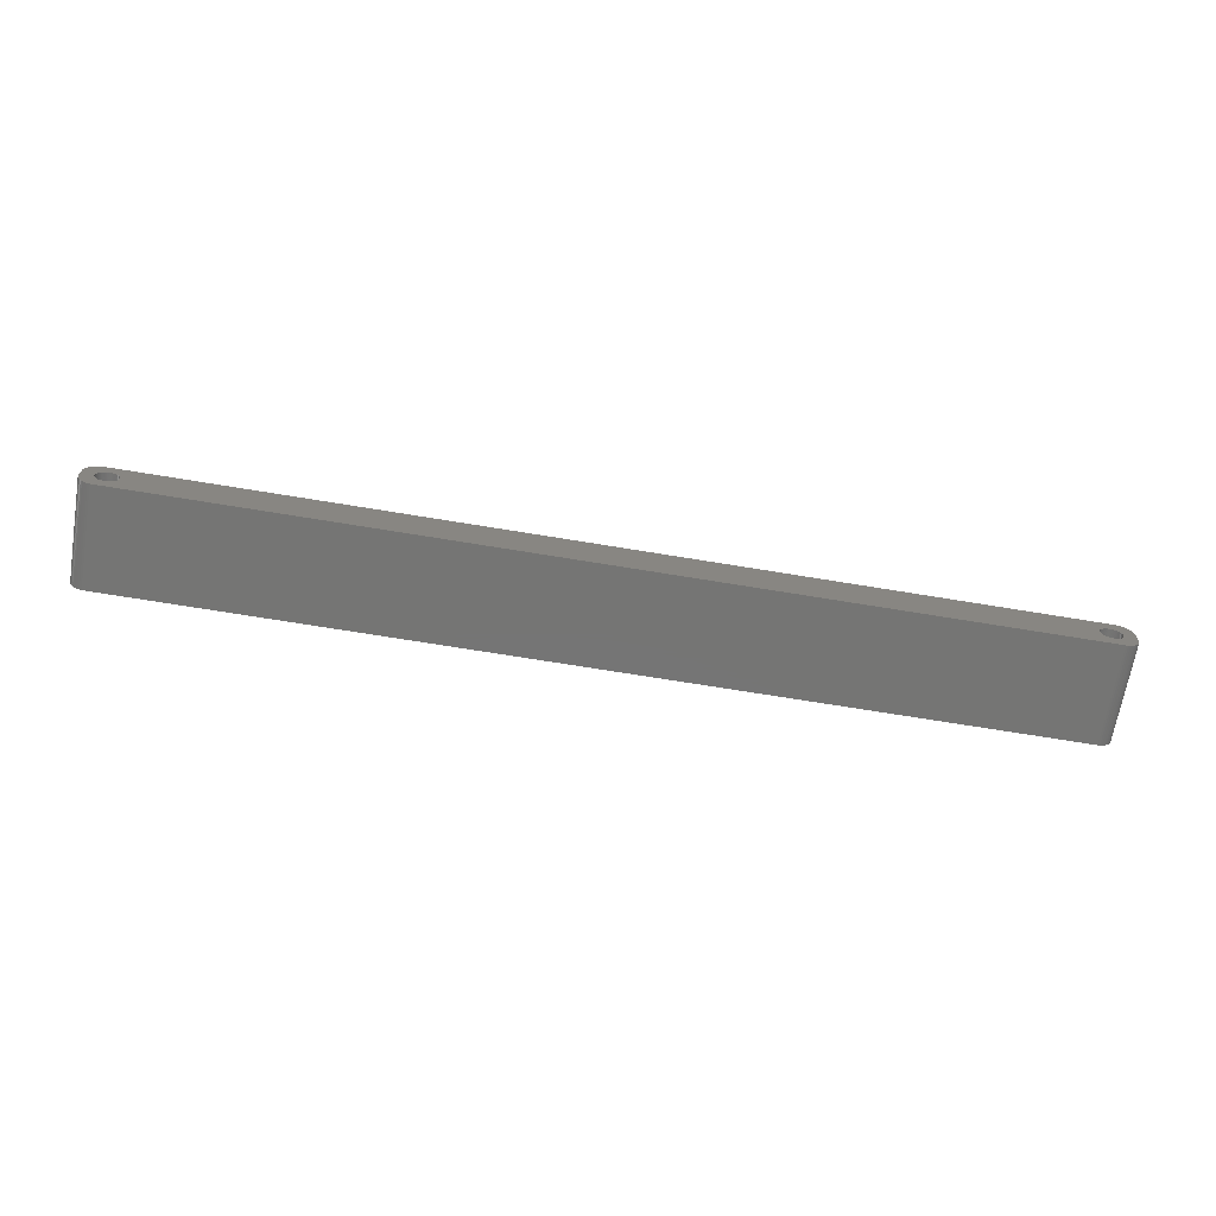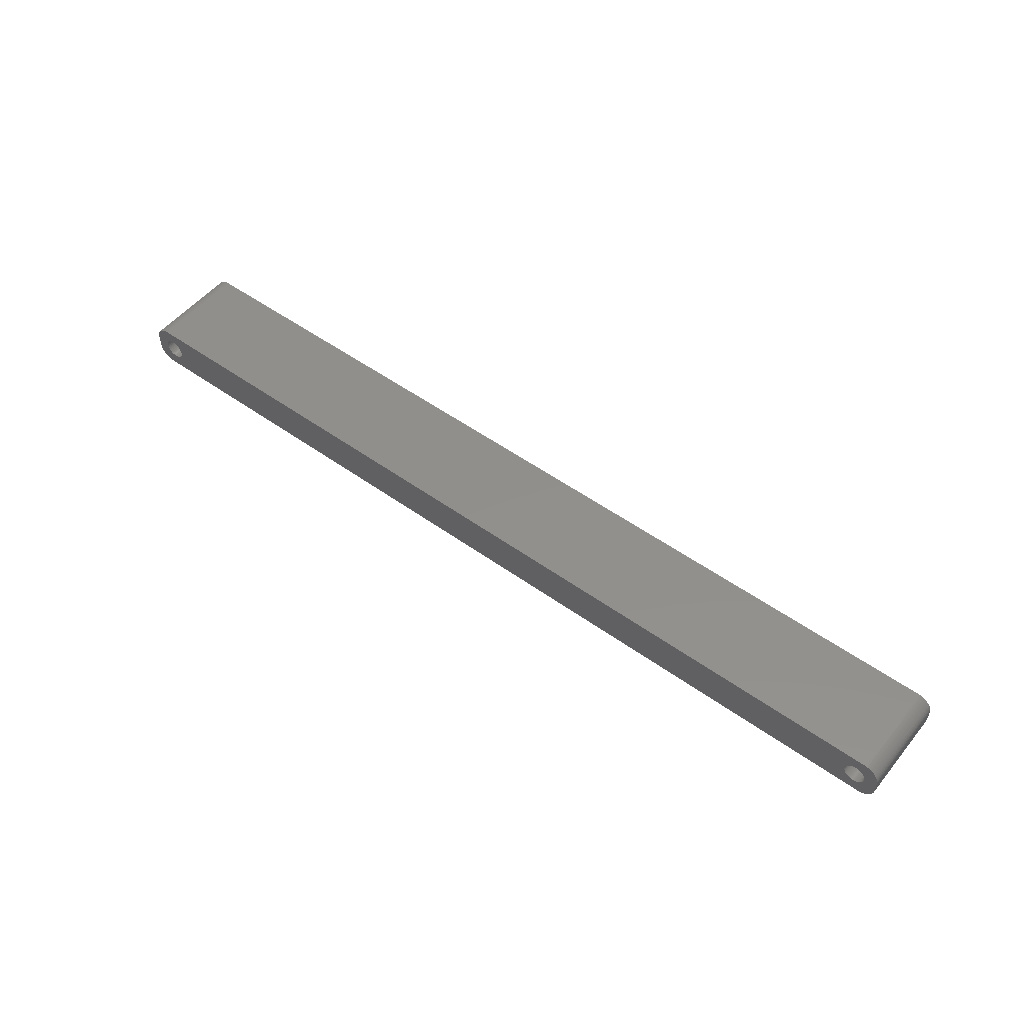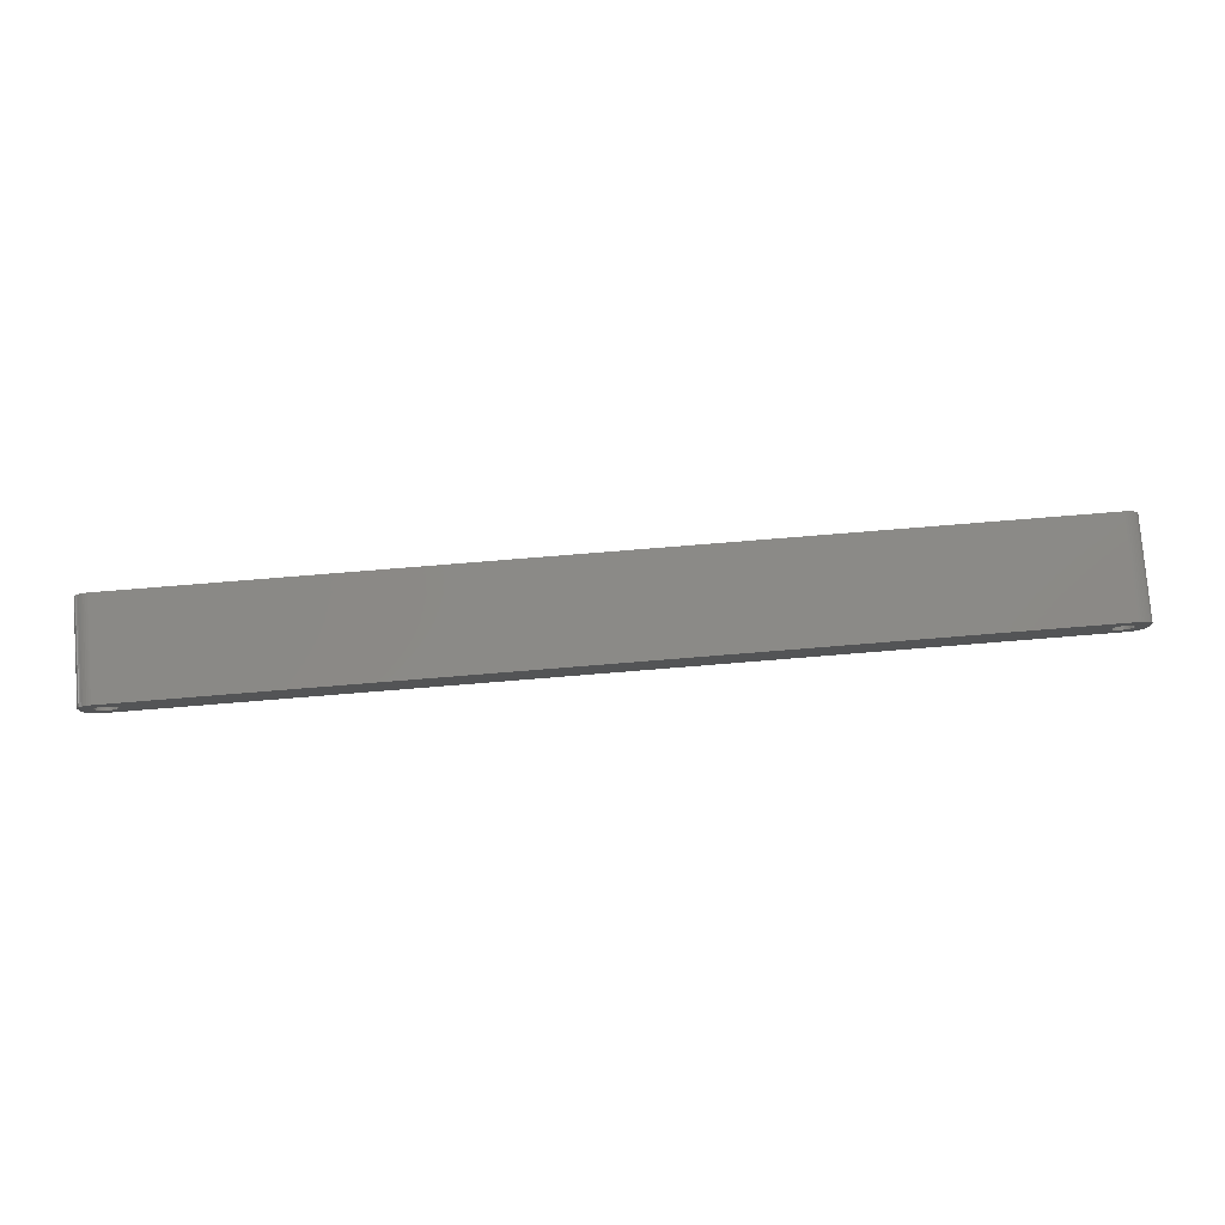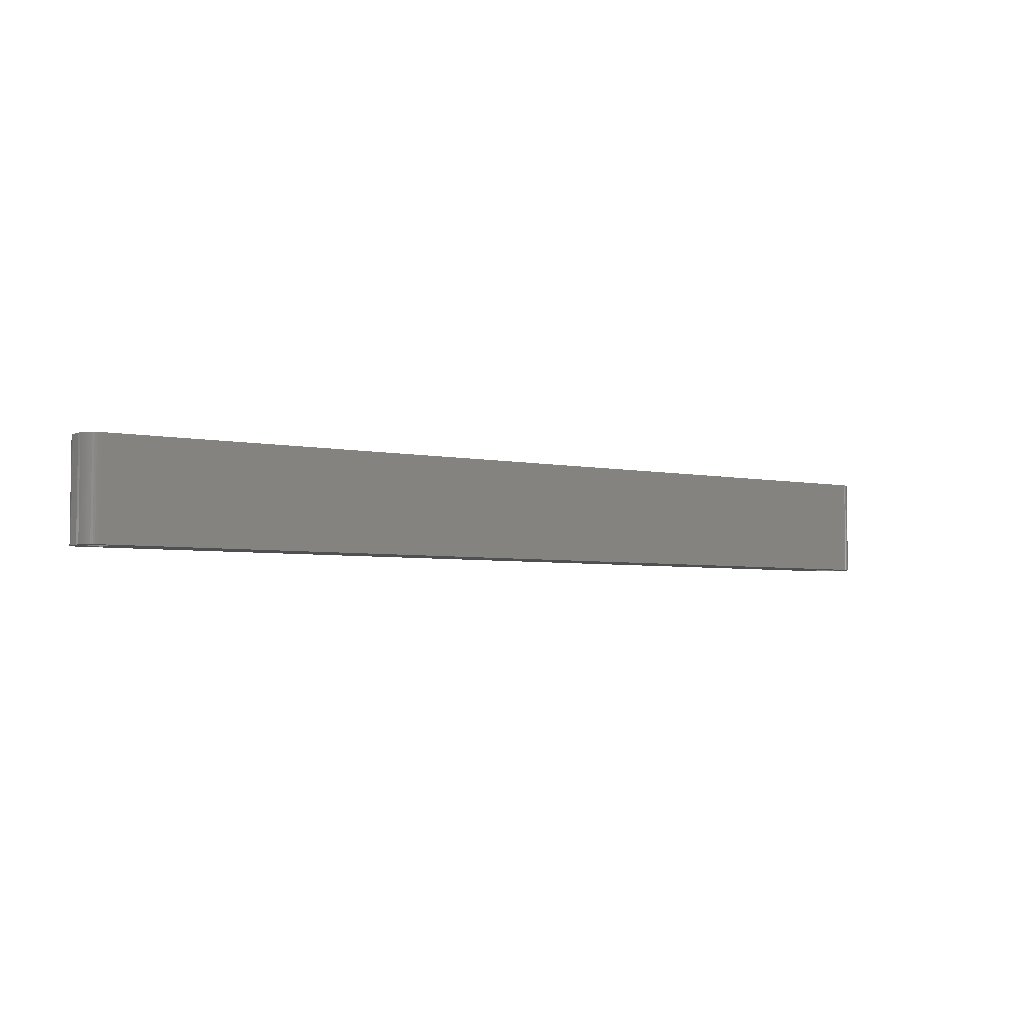
<metadata>
{"format":"stl","ext":"stl","renderer":"f3d","projection":"perspective","resolution":1024,"background":"white","views":[{"elev":-67.4,"azim":-9.5,"up":"+Y"},{"elev":51.8,"azim":-142.1,"up":"+Y"},{"elev":78.8,"azim":175.4,"up":"+Y"},{"elev":-4.4,"azim":-34.3,"up":"+Z"}]}
</metadata>
<code>
# stl→obj: 304 verts, 612 faces
v -132 1.196 0
v -132.2 1.566 30
v -132.2 1.566 0
v -132 1.196 30
v -132.4 1.91 30
v -132.4 1.91 0
v -134 3.091 0
v -133.6 2.941 30
v -134 3.091 30
v -133.6 2.941 0
v -136.4 2.941 0
v -136 3.091 30
v -136.4 2.941 30
v -136 3.091 0
v -138 1.196 30
v -137.8 1.566 0
v -137.8 1.566 30
v -138 1.196 0
v -131.9 -0.8082 0
v -131.8 -0.4073 30
v -131.8 -0.4073 0
v -131.9 -0.8082 30
v -134.8 3.244 0
v -134.4 3.192 30
v -134.8 3.244 30
v -134.4 3.192 0
v -133.3 2.744 0
v -132.9 2.504 30
v -133.3 2.744 30
v -132.9 2.504 0
v -138.2 0.4073 30
v -138.1 0.8082 0
v -138.1 0.8082 30
v -138.2 0.4073 0
v -137.6 1.91 30
v -137.4 2.225 0
v -137.4 2.225 30
v -137.6 1.91 0
v -136.7 2.744 0
v -136.7 2.744 30
v -135.6 3.192 0
v -135.2 3.244 30
v -135.6 3.192 30
v -135.2 3.244 0
v -131.8 0 0
v -131.8 0.4073 30
v -131.8 0.4073 0
v -131.8 0 30
v -132 -1.196 0
v -132 -1.196 30
v -132.9 -2.504 0
v -133.3 -2.744 30
v -132.9 -2.504 30
v -133.3 -2.744 0
v -131.9 0.8082 0
v -131.9 0.8082 30
v -132.6 2.225 30
v -132.6 2.225 0
v -138.2 0 30
v -138.2 0 0
v -137.1 2.504 0
v -137.1 2.504 30
v -134.8 -3.244 0
v -135.2 -3.244 30
v -134.8 -3.244 30
v -135.2 -3.244 0
v -138 -1.196 30
v -138.1 -0.8082 0
v -138.1 -0.8082 30
v -138 -1.196 0
v -137.8 -1.566 30
v -137.8 -1.566 0
v -134.4 -3.192 0
v -134.4 -3.192 30
v -132.6 -2.225 0
v -132.4 -1.91 30
v -132.4 -1.91 0
v -132.6 -2.225 30
v -134 -3.091 0
v -134 -3.091 30
v -133.6 -2.941 30
v -133.6 -2.941 0
v -132.2 -1.566 0
v -132.2 -1.566 30
v -136.7 -2.744 0
v -137.1 -2.504 30
v -136.7 -2.744 30
v -137.1 -2.504 0
v -135.6 -3.192 0
v -136 -3.091 30
v -135.6 -3.192 30
v -136 -3.091 0
v -137.4 -2.225 30
v -137.6 -1.91 0
v -137.6 -1.91 30
v -137.4 -2.225 0
v -138.2 -0.4073 0
v -138.2 -0.4073 30
v -136.4 -2.941 0
v -136.4 -2.941 30
v 138.2 0 0
v 138.2 0.4073 30
v 138.2 0.4073 0
v 138.2 0 30
v 134.8 3.244 0
v 135.2 3.244 30
v 134.8 3.244 30
v 135.2 3.244 0
v 135.2 -3.244 0
v 134.8 -3.244 30
v 135.2 -3.244 30
v 134.8 -3.244 0
v 137.1 2.504 0
v 137.4 2.225 30
v 137.1 2.504 30
v 137.4 2.225 0
v 132.4 1.91 30
v 132.6 2.225 0
v 132.6 2.225 30
v 132.4 1.91 0
v 133.3 2.744 0
v 133.6 2.941 30
v 133.3 2.744 30
v 133.6 2.941 0
v 138 1.196 0
v 137.8 1.566 30
v 137.8 1.566 0
v 138 1.196 30
v 137.6 1.91 30
v 137.6 1.91 0
v 136 3.091 0
v 136.4 2.941 30
v 136 3.091 30
v 136.4 2.941 0
v 135.6 3.192 0
v 135.6 3.192 30
v 136.7 2.744 0
v 136.7 2.744 30
v 131.9 0.8082 30
v 132 1.196 0
v 132 1.196 30
v 131.9 0.8082 0
v 132.2 1.566 0
v 132.2 1.566 30
v 132.9 2.504 0
v 132.9 2.504 30
v 134 3.091 0
v 134.4 3.192 30
v 134 3.091 30
v 134.4 3.192 0
v 136.4 -2.941 0
v 136 -3.091 30
v 136.4 -2.941 30
v 136 -3.091 0
v 137.4 -2.225 0
v 137.6 -1.91 30
v 137.6 -1.91 0
v 137.4 -2.225 30
v 137.1 -2.504 0
v 136.7 -2.744 30
v 137.1 -2.504 30
v 136.7 -2.744 0
v 133.3 -2.744 0
v 132.9 -2.504 30
v 133.3 -2.744 30
v 132.9 -2.504 0
v 134.4 -3.192 0
v 134 -3.091 30
v 134.4 -3.192 30
v 134 -3.091 0
v 132.4 -1.91 30
v 132.2 -1.566 0
v 132.2 -1.566 30
v 132.4 -1.91 0
v 132.6 -2.225 30
v 132.6 -2.225 0
v 138.1 0.8082 0
v 138.1 0.8082 30
v 131.8 0 30
v 131.8 0.4073 0
v 131.8 0.4073 30
v 131.8 0 0
v 131.8 -0.4073 30
v 131.8 -0.4073 0
v 135.6 -3.192 0
v 135.6 -3.192 30
v 138 -1.196 0
v 138.1 -0.8082 30
v 138.1 -0.8082 0
v 138 -1.196 30
v 137.8 -1.566 30
v 137.8 -1.566 0
v 133.6 -2.941 0
v 133.6 -2.941 30
v 132 -1.196 0
v 132 -1.196 30
v 131.9 -0.8082 30
v 131.9 -0.8082 0
v 138.2 -0.4073 30
v 138.2 -0.4073 0
v -142 -2 0
v -142 2 30
v -142 2 0
v -142 -2 30
v 137.3 6.99 0
v -137.3 6.99 30
v 137.3 6.99 30
v -137.3 6.99 0
v -137.3 -6.99 0
v 137.3 -6.99 30
v -137.3 -6.99 30
v 137.3 -6.99 0
v -140.6 -5.423 0
v -140.2 -5.853 30
v -140.6 -5.423 30
v -140.2 -5.853 0
v 142 -2.627 30
v 142 -2 0
v 142 -2 30
v 142 -2.627 0
v 137.9 -6.911 30
v 137.9 -6.911 0
v 142 2 30
v 142 2.627 30
v 141.8 3.243 30
v 141.6 3.841 30
v 141.4 4.409 30
v 141 4.939 30
v 140.6 5.423 30
v 140.2 5.853 30
v 141.8 -3.243 30
v 139.7 6.222 30
v 141.6 -3.841 30
v 139.1 6.524 30
v 138.5 6.755 30
v 141.4 -4.409 30
v 141 -4.939 30
v 137.9 6.911 30
v -137.9 6.911 30
v -138.5 6.755 30
v -139.1 6.524 30
v -139.7 6.222 30
v -140.2 5.853 30
v -140.6 5.423 30
v -141 4.939 30
v 140.6 -5.423 30
v 140.2 -5.853 30
v 139.7 -6.222 30
v 139.1 -6.524 30
v 138.5 -6.755 30
v -137.9 -6.911 30
v -139.1 -6.524 30
v -141 -4.939 30
v -141.6 -3.841 30
v -142 -2.627 30
v -138.5 -6.755 30
v -141.4 4.409 30
v -141.6 3.841 30
v -141.8 3.243 30
v -142 2.627 30
v -139.7 -6.222 30
v -141.4 -4.409 30
v -141.8 -3.243 30
v -141.6 -3.841 0
v -141.8 -3.243 0
v 142 2 0
v 141.8 -3.243 0
v 141.6 -3.841 0
v 141.4 -4.409 0
v 141 -4.939 0
v 142 2.627 0
v 140.6 -5.423 0
v 140.2 -5.853 0
v 141.8 3.243 0
v 139.7 -6.222 0
v 141.6 3.841 0
v 139.1 -6.524 0
v 138.5 -6.755 0
v 141.4 4.409 0
v 141 4.939 0
v -137.9 -6.911 0
v -138.5 -6.755 0
v -139.1 -6.524 0
v -139.7 -6.222 0
v -141 -4.939 0
v 140.6 5.423 0
v 140.2 5.853 0
v 139.7 6.222 0
v 139.1 6.524 0
v 138.5 6.755 0
v 137.9 6.911 0
v -137.9 6.911 0
v -139.1 6.524 0
v -140.2 5.853 0
v -141 4.939 0
v -141.6 3.841 0
v -142 2.627 0
v -138.5 6.755 0
v -141.4 -4.409 0
v -142 -2.627 0
v -139.7 6.222 0
v -140.6 5.423 0
v -141.4 4.409 0
v -141.8 3.243 0
f 1 2 3
f 2 1 4
f 3 5 6
f 5 3 2
f 7 8 9
f 8 7 10
f 11 12 13
f 12 11 14
f 15 16 17
f 16 15 18
f 19 20 21
f 20 19 22
f 23 24 25
f 24 23 26
f 27 28 29
f 28 27 30
f 31 32 33
f 32 31 34
f 35 36 37
f 36 35 38
f 39 13 40
f 13 39 11
f 41 42 43
f 42 41 44
f 45 46 47
f 46 45 48
f 49 22 19
f 22 49 50
f 51 52 53
f 52 51 54
f 55 4 1
f 4 55 56
f 30 57 28
f 57 30 58
f 6 57 58
f 57 6 5
f 44 25 42
f 25 44 23
f 26 9 24
f 9 26 7
f 10 29 8
f 29 10 27
f 59 34 31
f 34 59 60
f 33 18 15
f 18 33 32
f 17 38 35
f 38 17 16
f 14 43 12
f 43 14 41
f 61 40 62
f 40 61 39
f 36 62 37
f 62 36 61
f 21 48 45
f 48 21 20
f 63 64 65
f 64 63 66
f 67 68 69
f 68 67 70
f 71 70 67
f 70 71 72
f 73 65 74
f 65 73 63
f 75 76 77
f 76 75 78
f 47 56 55
f 56 47 46
f 79 74 80
f 74 79 73
f 54 81 52
f 81 54 82
f 82 80 81
f 80 82 79
f 75 53 78
f 53 75 51
f 83 50 49
f 50 83 84
f 77 84 83
f 84 77 76
f 85 86 87
f 86 85 88
f 89 90 91
f 90 89 92
f 93 94 95
f 94 93 96
f 88 93 86
f 93 88 96
f 69 97 98
f 97 69 68
f 98 60 59
f 60 98 97
f 99 87 100
f 87 99 85
f 66 91 64
f 91 66 89
f 95 72 71
f 72 95 94
f 92 100 90
f 100 92 99
f 101 102 103
f 102 101 104
f 105 106 107
f 106 105 108
f 109 110 111
f 110 109 112
f 113 114 115
f 114 113 116
f 117 118 119
f 118 117 120
f 121 122 123
f 122 121 124
f 125 126 127
f 126 125 128
f 127 129 130
f 129 127 126
f 131 132 133
f 132 131 134
f 135 133 136
f 133 135 131
f 137 115 138
f 115 137 113
f 139 140 141
f 140 139 142
f 141 143 144
f 143 141 140
f 145 123 146
f 123 145 121
f 147 148 149
f 148 147 150
f 151 152 153
f 152 151 154
f 155 156 157
f 156 155 158
f 159 160 161
f 160 159 162
f 163 164 165
f 164 163 166
f 167 168 169
f 168 167 170
f 171 172 173
f 172 171 174
f 175 174 171
f 174 175 176
f 177 128 125
f 128 177 178
f 103 178 177
f 178 103 102
f 130 114 116
f 114 130 129
f 108 136 106
f 136 108 135
f 134 138 132
f 138 134 137
f 144 120 117
f 120 144 143
f 179 180 181
f 180 179 182
f 183 182 179
f 182 183 184
f 118 146 119
f 146 118 145
f 124 149 122
f 149 124 147
f 150 107 148
f 107 150 105
f 185 111 186
f 111 185 109
f 155 161 158
f 161 155 159
f 187 188 189
f 188 187 190
f 157 191 192
f 191 157 156
f 193 165 194
f 165 193 163
f 170 194 168
f 194 170 193
f 112 169 110
f 169 112 167
f 166 175 164
f 175 166 176
f 173 195 196
f 195 173 172
f 197 184 183
f 184 197 198
f 181 142 139
f 142 181 180
f 154 186 152
f 186 154 185
f 162 153 160
f 153 162 151
f 189 199 200
f 199 189 188
f 192 190 187
f 190 192 191
f 196 198 197
f 198 196 195
f 200 104 101
f 104 200 199
f 201 202 203
f 202 201 204
f 205 206 207
f 206 205 208
f 209 210 211
f 210 209 212
f 213 214 215
f 214 213 216
f 217 218 219
f 218 217 220
f 212 221 210
f 221 212 222
f 128 223 224
f 223 104 219
f 126 224 225
f 199 219 104
f 126 225 226
f 188 219 199
f 129 226 227
f 190 219 188
f 129 227 228
f 219 190 217
f 114 228 229
f 191 217 190
f 114 229 230
f 217 191 231
f 115 230 232
f 231 191 233
f 115 232 234
f 156 233 191
f 138 234 235
f 233 156 236
f 236 156 237
f 223 102 104
f 223 178 102
f 223 128 178
f 138 235 238
f 224 126 128
f 226 129 126
f 228 114 129
f 132 238 207
f 230 115 114
f 234 138 115
f 238 132 138
f 207 133 132
f 207 136 133
f 207 106 136
f 207 107 106
f 207 148 107
f 207 149 148
f 207 122 149
f 207 123 122
f 207 146 123
f 207 119 146
f 181 48 179
f 46 181 139
f 56 139 141
f 4 141 144
f 2 144 117
f 5 117 119
f 57 119 207
f 181 46 48
f 139 56 46
f 141 4 56
f 144 2 4
f 117 5 2
f 119 57 5
f 206 57 207
f 57 206 28
f 28 206 29
f 29 206 8
f 8 206 9
f 9 206 24
f 24 206 25
f 25 206 42
f 206 43 42
f 206 12 43
f 206 13 12
f 239 13 206
f 13 239 40
f 240 40 239
f 241 40 240
f 40 241 62
f 242 62 241
f 243 62 242
f 62 243 37
f 244 37 243
f 245 37 244
f 37 245 35
f 158 237 156
f 237 158 246
f 246 158 247
f 161 247 158
f 247 161 248
f 248 161 249
f 160 249 161
f 249 160 250
f 250 160 221
f 153 221 160
f 221 153 210
f 152 210 153
f 186 210 152
f 111 210 186
f 110 210 111
f 169 210 110
f 168 210 169
f 194 210 168
f 165 210 194
f 164 210 165
f 175 210 164
f 48 183 179
f 20 183 48
f 183 20 197
f 22 197 20
f 197 22 196
f 50 196 22
f 196 50 173
f 84 173 50
f 173 84 171
f 76 171 84
f 171 76 175
f 78 175 76
f 175 78 210
f 211 78 53
f 211 53 52
f 211 52 81
f 211 81 80
f 211 80 74
f 211 74 65
f 211 65 64
f 78 211 210
f 91 211 64
f 90 211 91
f 100 211 90
f 251 100 87
f 252 87 86
f 214 86 93
f 253 93 95
f 254 95 71
f 100 251 211
f 255 71 67
f 204 67 69
f 204 69 98
f 204 98 59
f 87 256 251
f 257 35 245
f 258 35 257
f 204 59 202
f 35 258 17
f 67 204 255
f 259 17 258
f 87 252 256
f 260 17 259
f 86 261 252
f 17 260 15
f 86 214 261
f 202 15 260
f 93 215 214
f 15 202 33
f 93 253 215
f 33 202 31
f 95 262 253
f 31 202 59
f 95 254 262
f 71 263 254
f 71 255 263
f 264 263 265
f 263 264 254
f 187 218 220
f 218 101 266
f 192 220 267
f 103 266 101
f 192 267 268
f 177 266 103
f 157 268 269
f 125 266 177
f 157 269 270
f 266 125 271
f 155 270 272
f 127 271 125
f 155 272 273
f 271 127 274
f 159 273 275
f 274 127 276
f 159 275 277
f 130 276 127
f 162 277 278
f 276 130 279
f 279 130 280
f 218 200 101
f 218 189 200
f 218 187 189
f 162 278 222
f 220 192 187
f 268 157 192
f 270 155 157
f 151 222 212
f 273 159 155
f 277 162 159
f 222 151 162
f 212 154 151
f 212 185 154
f 212 109 185
f 212 112 109
f 212 167 112
f 212 170 167
f 212 193 170
f 212 163 193
f 212 166 163
f 212 176 166
f 184 45 182
f 21 184 198
f 19 198 195
f 49 195 172
f 83 172 174
f 77 174 176
f 75 176 212
f 184 21 45
f 198 19 21
f 195 49 19
f 172 83 49
f 174 77 83
f 176 75 77
f 209 75 212
f 75 209 51
f 51 209 54
f 54 209 82
f 82 209 79
f 79 209 73
f 73 209 63
f 63 209 66
f 209 89 66
f 209 92 89
f 209 99 92
f 281 99 209
f 99 281 85
f 282 85 281
f 283 85 282
f 85 283 88
f 284 88 283
f 216 88 284
f 88 216 96
f 213 96 216
f 285 96 213
f 96 285 94
f 116 280 130
f 280 116 286
f 286 116 287
f 113 287 116
f 287 113 288
f 288 113 289
f 137 289 113
f 289 137 290
f 290 137 291
f 134 291 137
f 291 134 205
f 131 205 134
f 135 205 131
f 108 205 135
f 105 205 108
f 150 205 105
f 147 205 150
f 124 205 147
f 121 205 124
f 145 205 121
f 118 205 145
f 45 180 182
f 47 180 45
f 180 47 142
f 55 142 47
f 142 55 140
f 1 140 55
f 140 1 143
f 3 143 1
f 143 3 120
f 6 120 3
f 120 6 118
f 58 118 6
f 118 58 205
f 208 58 30
f 208 30 27
f 208 27 10
f 208 10 7
f 208 7 26
f 208 26 23
f 208 23 44
f 58 208 205
f 41 208 44
f 14 208 41
f 11 208 14
f 292 11 39
f 293 39 61
f 294 61 36
f 295 36 38
f 296 38 16
f 11 292 208
f 297 16 18
f 203 18 32
f 203 32 34
f 203 34 60
f 39 298 292
f 299 94 285
f 264 94 299
f 203 60 201
f 94 264 72
f 18 203 297
f 265 72 264
f 39 293 298
f 300 72 265
f 61 301 293
f 72 300 70
f 61 294 301
f 201 70 300
f 36 302 294
f 70 201 68
f 36 295 302
f 68 201 97
f 38 303 295
f 97 201 60
f 38 296 303
f 16 304 296
f 16 297 304
f 283 256 252
f 256 283 282
f 284 252 261
f 252 284 283
f 282 251 256
f 251 282 281
f 237 269 236
f 269 237 270
f 225 276 226
f 276 225 274
f 228 286 229
f 286 228 280
f 286 230 229
f 230 286 287
f 291 207 238
f 207 291 205
f 289 235 234
f 235 289 290
f 208 239 206
f 239 208 292
f 300 204 201
f 204 300 255
f 265 255 300
f 255 265 263
f 299 254 264
f 254 299 262
f 213 253 285
f 253 213 215
f 216 261 214
f 261 216 284
f 219 266 223
f 266 219 218
f 224 274 225
f 274 224 271
f 233 267 231
f 267 233 268
f 236 268 233
f 268 236 269
f 273 246 247
f 246 273 272
f 275 247 248
f 247 275 273
f 246 270 237
f 270 246 272
f 278 249 250
f 249 278 277
f 277 248 249
f 248 277 275
f 222 250 221
f 250 222 278
f 226 279 227
f 279 226 276
f 227 280 228
f 280 227 279
f 290 238 235
f 238 290 291
f 288 234 232
f 234 288 289
f 294 244 243
f 244 294 302
f 298 241 240
f 241 298 293
f 304 258 296
f 258 304 259
f 285 262 299
f 262 285 253
f 281 211 251
f 211 281 209
f 223 271 224
f 271 223 266
f 231 220 217
f 220 231 267
f 287 232 230
f 232 287 288
f 301 243 242
f 243 301 294
f 295 244 302
f 244 295 245
f 292 240 239
f 240 292 298
f 203 260 297
f 260 203 202
f 297 259 304
f 259 297 260
f 293 242 241
f 242 293 301
f 296 257 303
f 257 296 258
f 303 245 295
f 245 303 257

</code>
